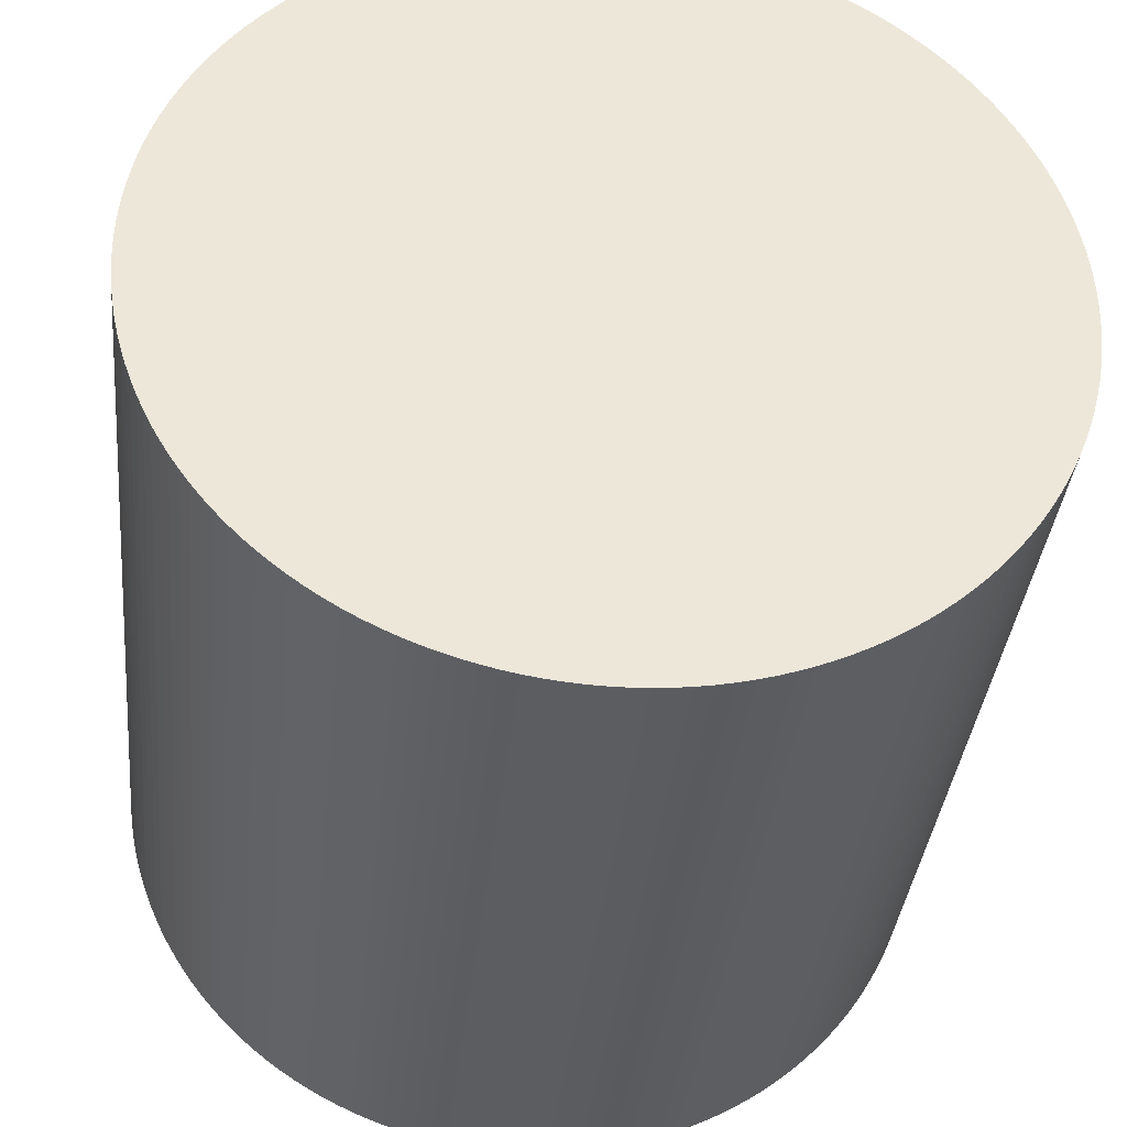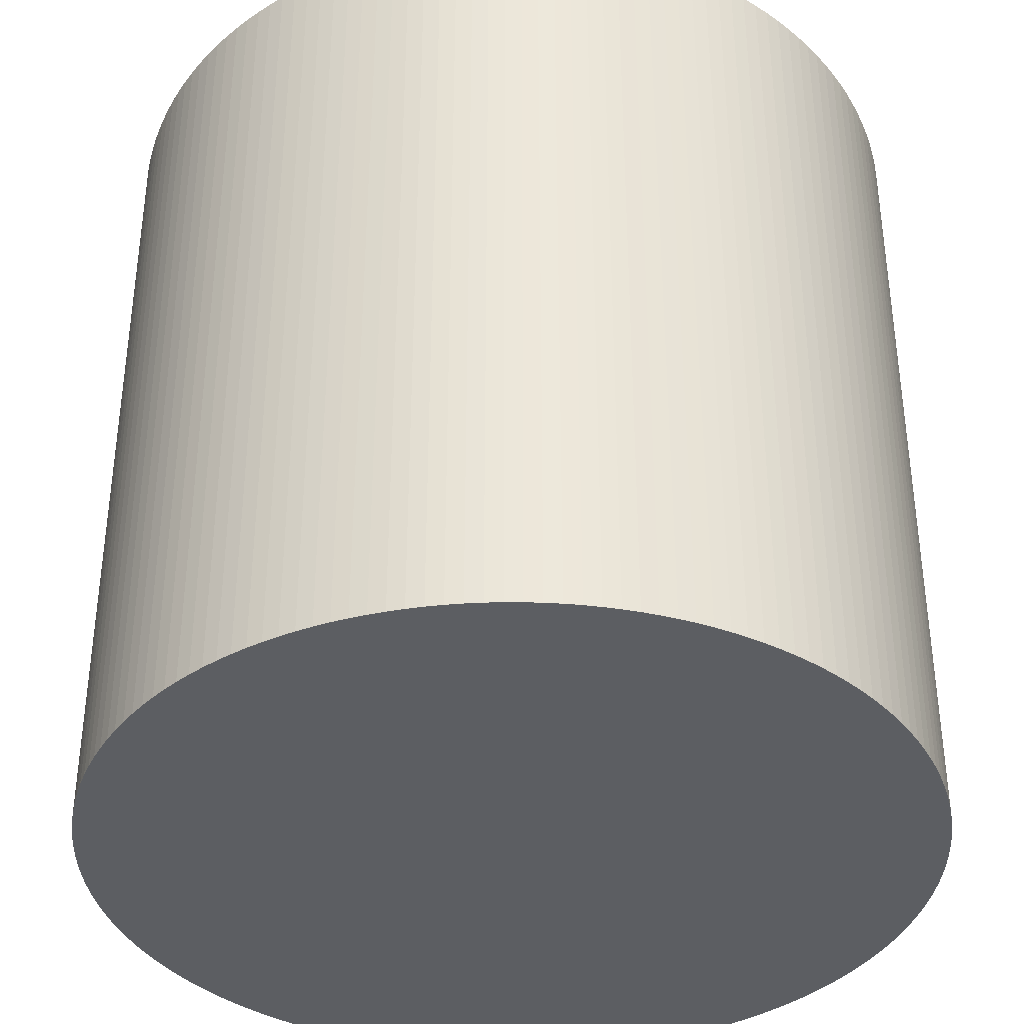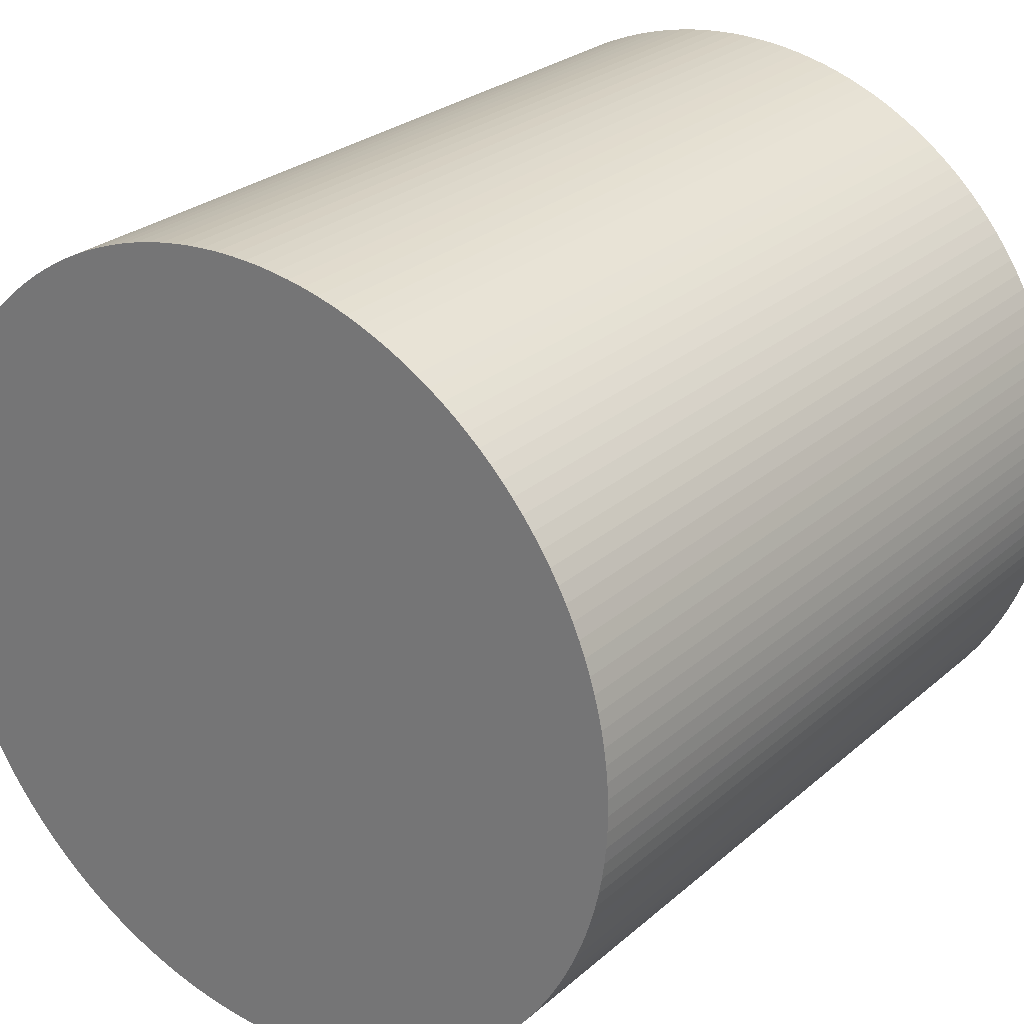
<metadata>
{"format":"obj","ext":"obj","renderer":"f3d","projection":"perspective","resolution":1024,"background":"white","views":[{"elev":-36.0,"azim":-5.7,"up":"+Y"},{"elev":-37.7,"azim":65.9,"up":"+Z"},{"elev":26.5,"azim":37.0,"up":"+Y"}]}
</metadata>
<code>
v  0 0 1
v  -0.4996 -0.01988 1
v  -0.4984 -0.03973 1
v  -0.4964 -0.05951 1
v  -0.4937 -0.0792 1
v  -0.4901 -0.09876 1
v  -0.4858 -0.1182 1
v  -0.4808 -0.1374 1
v  -0.4749 -0.1564 1
v  -0.4683 -0.1752 1
v  -0.461 -0.1936 1
v  -0.4529 -0.2118 1
v  -0.4441 -0.2296 1
v  -0.4347 -0.2471 1
v  -0.4245 -0.2642 1
v  -0.4137 -0.2809 1
v  -0.4022 -0.2971 1
v  -0.39 -0.3129 1
v  -0.3773 -0.3281 1
v  -0.3639 -0.3429 1
v  -0.35 -0.3571 1
v  -0.3355 -0.3707 1
v  -0.3205 -0.3837 1
v  -0.305 -0.3962 1
v  -0.289 -0.408 1
v  -0.2726 -0.4192 1
v  -0.2557 -0.4297 1
v  -0.2384 -0.4395 1
v  -0.2208 -0.4486 1
v  -0.2028 -0.457 1
v  -0.1844 -0.4647 1
v  -0.1658 -0.4717 1
v  -0.1469 -0.4779 1
v  -0.1278 -0.4834 1
v  -0.1085 -0.4881 1
v  -0.089 -0.492 1
v  -0.06937 -0.4952 1
v  -0.04963 -0.4975 1
v  -0.02981 -0.4991 1
v  -0.009941 -0.4999 1
v  0.009941 -0.4999 1
v  0.02981 -0.4991 1
v  0.04963 -0.4975 1
v  0.06937 -0.4952 1
v  0.089 -0.492 1
v  0.1085 -0.4881 1
v  0.1278 -0.4834 1
v  0.1469 -0.4779 1
v  0.1658 -0.4717 1
v  0.1844 -0.4647 1
v  0.2028 -0.457 1
v  0.2208 -0.4486 1
v  0.2384 -0.4395 1
v  0.2557 -0.4297 1
v  0.2726 -0.4192 1
v  0.289 -0.408 1
v  0.305 -0.3962 1
v  0.3205 -0.3837 1
v  0.3355 -0.3707 1
v  0.35 -0.3571 1
v  0.3639 -0.3429 1
v  0.3773 -0.3281 1
v  0.39 -0.3129 1
v  0.4022 -0.2971 1
v  0.4137 -0.2809 1
v  0.4245 -0.2642 1
v  0.4347 -0.2471 1
v  0.4441 -0.2296 1
v  0.4529 -0.2118 1
v  0.461 -0.1936 1
v  0.4683 -0.1752 1
v  0.4749 -0.1564 1
v  0.4808 -0.1374 1
v  0.4858 -0.1182 1
v  0.4901 -0.09876 1
v  0.4937 -0.0792 1
v  0.4964 -0.05951 1
v  0.4984 -0.03973 1
v  0.4996 -0.01988 1
v  0.5 6.123e-17 1
v  0.4996 0.01988 1
v  0.4984 0.03973 1
v  0.4964 0.05951 1
v  0.4937 0.0792 1
v  0.4901 0.09876 1
v  0.4858 0.1182 1
v  0.4808 0.1374 1
v  0.4749 0.1564 1
v  0.4683 0.1752 1
v  0.461 0.1936 1
v  0.4529 0.2118 1
v  0.4441 0.2296 1
v  0.4347 0.2471 1
v  0.4245 0.2642 1
v  0.4137 0.2809 1
v  0.4022 0.2971 1
v  0.39 0.3129 1
v  0.3773 0.3281 1
v  0.3639 0.3429 1
v  0.35 0.3571 1
v  0.3355 0.3707 1
v  0.3205 0.3837 1
v  0.305 0.3962 1
v  0.289 0.408 1
v  0.2726 0.4192 1
v  0.2557 0.4297 1
v  0.2384 0.4395 1
v  0.2208 0.4486 1
v  0.2028 0.457 1
v  0.1844 0.4647 1
v  0.1658 0.4717 1
v  0.1469 0.4779 1
v  0.1278 0.4834 1
v  0.1085 0.4881 1
v  0.089 0.492 1
v  0.06937 0.4952 1
v  0.04963 0.4975 1
v  0.02981 0.4991 1
v  0.009941 0.4999 1
v  -0.009941 0.4999 1
v  -0.02981 0.4991 1
v  -0.04963 0.4975 1
v  -0.06937 0.4952 1
v  -0.089 0.492 1
v  -0.1085 0.4881 1
v  -0.1278 0.4834 1
v  -0.1469 0.4779 1
v  -0.1658 0.4717 1
v  -0.1844 0.4647 1
v  -0.2028 0.457 1
v  -0.2208 0.4486 1
v  -0.2384 0.4395 1
v  -0.2557 0.4297 1
v  -0.2726 0.4192 1
v  -0.289 0.408 1
v  -0.305 0.3962 1
v  -0.3205 0.3837 1
v  -0.3355 0.3707 1
v  -0.35 0.3571 1
v  -0.3639 0.3429 1
v  -0.3773 0.3281 1
v  -0.39 0.3129 1
v  -0.4022 0.2971 1
v  -0.4137 0.2809 1
v  -0.4245 0.2642 1
v  -0.4347 0.2471 1
v  -0.4441 0.2296 1
v  -0.4529 0.2118 1
v  -0.461 0.1936 1
v  -0.4683 0.1752 1
v  -0.4749 0.1564 1
v  -0.4808 0.1374 1
v  -0.4858 0.1182 1
v  -0.4901 0.09876 1
v  -0.4937 0.0792 1
v  -0.4964 0.05951 1
v  -0.4984 0.03973 1
v  -0.4996 0.01988 1
v  -0.5 -1.225e-16 1
v  -0.5 0 0
v  -0.4996 0.01988 0
v  -0.4984 0.03973 0
v  -0.4964 0.05951 0
v  -0.4937 0.0792 0
v  -0.4901 0.09876 0
v  -0.4858 0.1182 0
v  -0.4808 0.1374 0
v  -0.4749 0.1564 0
v  -0.4683 0.1752 0
v  -0.461 0.1936 0
v  -0.4529 0.2118 0
v  -0.4441 0.2296 0
v  -0.4347 0.2471 0
v  -0.4245 0.2642 0
v  -0.4137 0.2809 0
v  -0.4022 0.2971 0
v  -0.39 0.3129 0
v  -0.3773 0.3281 0
v  -0.3639 0.3429 0
v  -0.35 0.3571 0
v  -0.3355 0.3707 0
v  -0.3205 0.3837 0
v  -0.305 0.3962 0
v  -0.289 0.408 0
v  -0.2726 0.4192 0
v  -0.2557 0.4297 0
v  -0.2384 0.4395 0
v  -0.2208 0.4486 0
v  -0.2028 0.457 0
v  -0.1844 0.4647 0
v  -0.1658 0.4717 0
v  -0.1469 0.4779 0
v  -0.1278 0.4834 0
v  -0.1085 0.4881 0
v  -0.089 0.492 0
v  -0.06937 0.4952 0
v  -0.04963 0.4975 0
v  -0.02981 0.4991 0
v  -0.009941 0.4999 0
v  0.009941 0.4999 0
v  0.02981 0.4991 0
v  0.04963 0.4975 0
v  0.06937 0.4952 0
v  0.089 0.492 0
v  0.1085 0.4881 0
v  0.1278 0.4834 0
v  0.1469 0.4779 0
v  0.1658 0.4717 0
v  0.1844 0.4647 0
v  0.2028 0.457 0
v  0.2208 0.4486 0
v  0.2384 0.4395 0
v  0.2557 0.4297 0
v  0.2726 0.4192 0
v  0.289 0.408 0
v  0.305 0.3962 0
v  0.3205 0.3837 0
v  0.3355 0.3707 0
v  0.35 0.3571 0
v  0.3639 0.3429 0
v  0.3773 0.3281 0
v  0.39 0.3129 0
v  0.4022 0.2971 0
v  0.4137 0.2809 0
v  0.4245 0.2642 0
v  0.4347 0.2471 0
v  0.4441 0.2296 0
v  0.4529 0.2118 0
v  0.461 0.1936 0
v  0.4683 0.1752 0
v  0.4749 0.1564 0
v  0.4808 0.1374 0
v  0.4858 0.1182 0
v  0.4901 0.09876 0
v  0.4937 0.0792 0
v  0.4964 0.05951 0
v  0.4984 0.03973 0
v  0.4996 0.01988 0
v  0.5 6.123e-17 0
v  0.4996 -0.01988 0
v  0.4984 -0.03973 0
v  0.4964 -0.05951 0
v  0.4937 -0.0792 0
v  0.4901 -0.09876 0
v  0.4858 -0.1182 0
v  0.4808 -0.1374 0
v  0.4749 -0.1564 0
v  0.4683 -0.1752 0
v  0.461 -0.1936 0
v  0.4529 -0.2118 0
v  0.4441 -0.2296 0
v  0.4347 -0.2471 0
v  0.4245 -0.2642 0
v  0.4137 -0.2809 0
v  0.4022 -0.2971 0
v  0.39 -0.3129 0
v  0.3773 -0.3281 0
v  0.3639 -0.3429 0
v  0.35 -0.3571 0
v  0.3355 -0.3707 0
v  0.3205 -0.3837 0
v  0.305 -0.3962 0
v  0.289 -0.408 0
v  0.2726 -0.4192 0
v  0.2557 -0.4297 0
v  0.2384 -0.4395 0
v  0.2208 -0.4486 0
v  0.2028 -0.457 0
v  0.1844 -0.4647 0
v  0.1658 -0.4717 0
v  0.1469 -0.4779 0
v  0.1278 -0.4834 0
v  0.1085 -0.4881 0
v  0.089 -0.492 0
v  0.06937 -0.4952 0
v  0.04963 -0.4975 0
v  0.02981 -0.4991 0
v  0.009941 -0.4999 0
v  -0.009941 -0.4999 0
v  -0.02981 -0.4991 0
v  -0.04963 -0.4975 0
v  -0.06937 -0.4952 0
v  -0.089 -0.492 0
v  -0.1085 -0.4881 0
v  -0.1278 -0.4834 0
v  -0.1469 -0.4779 0
v  -0.1658 -0.4717 0
v  -0.1844 -0.4647 0
v  -0.2028 -0.457 0
v  -0.2208 -0.4486 0
v  -0.2384 -0.4395 0
v  -0.2557 -0.4297 0
v  -0.2726 -0.4192 0
v  -0.289 -0.408 0
v  -0.305 -0.3962 0
v  -0.3205 -0.3837 0
v  -0.3355 -0.3707 0
v  -0.35 -0.3571 0
v  -0.3639 -0.3429 0
v  -0.3773 -0.3281 0
v  -0.39 -0.3129 0
v  -0.4022 -0.2971 0
v  -0.4137 -0.2809 0
v  -0.4245 -0.2642 0
v  -0.4347 -0.2471 0
v  -0.4441 -0.2296 0
v  -0.4529 -0.2118 0
v  -0.461 -0.1936 0
v  -0.4683 -0.1752 0
v  -0.4749 -0.1564 0
v  -0.4808 -0.1374 0
v  -0.4858 -0.1182 0
v  -0.4901 -0.09876 0
v  -0.4937 -0.0792 0
v  -0.4964 -0.05951 0
v  -0.4984 -0.03973 0
v  -0.4996 -0.01988 0
v  0 0 0
g <STL_BINARY>
f 1 2 3
f 3 4 1
f 4 5 1
f 5 6 1
f 6 7 1
f 7 8 1
f 8 9 1
f 9 10 1
f 10 11 1
f 11 12 1
f 12 13 1
f 13 14 1
f 14 15 1
f 15 16 1
f 16 17 1
f 17 18 1
f 18 19 1
f 19 20 1
f 20 21 1
f 21 22 1
f 22 23 1
f 23 24 1
f 24 25 1
f 25 26 1
f 26 27 1
f 27 28 1
f 28 29 1
f 29 30 1
f 30 31 1
f 31 32 1
f 32 33 1
f 33 34 1
f 34 35 1
f 35 36 1
f 36 37 1
f 37 38 1
f 38 39 1
f 39 40 1
f 40 41 1
f 41 42 1
f 42 43 1
f 43 44 1
f 44 45 1
f 45 46 1
f 46 47 1
f 47 48 1
f 48 49 1
f 49 50 1
f 50 51 1
f 51 52 1
f 52 53 1
f 53 54 1
f 54 55 1
f 55 56 1
f 56 57 1
f 57 58 1
f 58 59 1
f 59 60 1
f 60 61 1
f 61 62 1
f 62 63 1
f 63 64 1
f 64 65 1
f 65 66 1
f 66 67 1
f 67 68 1
f 68 69 1
f 69 70 1
f 70 71 1
f 71 72 1
f 72 73 1
f 73 74 1
f 74 75 1
f 75 76 1
f 76 77 1
f 77 78 1
f 78 79 1
f 79 80 1
f 80 81 1
f 81 82 1
f 82 83 1
f 83 84 1
f 84 85 1
f 85 86 1
f 86 87 1
f 87 88 1
f 88 89 1
f 89 90 1
f 90 91 1
f 91 92 1
f 92 93 1
f 93 94 1
f 94 95 1
f 95 96 1
f 96 97 1
f 97 98 1
f 98 99 1
f 99 100 1
f 100 101 1
f 101 102 1
f 102 103 1
f 103 104 1
f 104 105 1
f 105 106 1
f 106 107 1
f 107 108 1
f 108 109 1
f 109 110 1
f 110 111 1
f 111 112 1
f 112 113 1
f 113 114 1
f 114 115 1
f 115 116 1
f 116 117 1
f 117 118 1
f 118 119 1
f 119 120 1
f 120 121 1
f 121 122 1
f 122 123 1
f 123 124 1
f 124 125 1
f 125 126 1
f 126 127 1
f 127 128 1
f 128 129 1
f 129 130 1
f 130 131 1
f 131 132 1
f 132 133 1
f 133 134 1
f 134 135 1
f 135 136 1
f 136 137 1
f 137 138 1
f 138 139 1
f 139 140 1
f 140 141 1
f 141 142 1
f 142 143 1
f 143 144 1
f 144 145 1
f 145 146 1
f 146 147 1
f 147 148 1
f 148 149 1
f 149 150 1
f 150 151 1
f 151 152 1
f 152 153 1
f 153 154 1
f 154 155 1
f 155 156 1
f 156 157 1
f 157 158 1
f 158 159 1
f 159 2 1
f 160 159 158
f 158 161 160
f 161 158 157
f 157 162 161
f 162 157 156
f 156 163 162
f 163 156 155
f 155 164 163
f 164 155 154
f 154 165 164
f 165 154 153
f 153 166 165
f 166 153 152
f 152 167 166
f 167 152 151
f 151 168 167
f 168 151 150
f 150 169 168
f 169 150 149
f 149 170 169
f 170 149 148
f 148 171 170
f 171 148 147
f 147 172 171
f 172 147 146
f 146 173 172
f 173 146 145
f 145 174 173
f 174 145 144
f 144 175 174
f 175 144 143
f 143 176 175
f 176 143 142
f 142 177 176
f 177 142 141
f 141 178 177
f 178 141 140
f 140 179 178
f 179 140 139
f 139 180 179
f 180 139 138
f 138 181 180
f 181 138 137
f 137 182 181
f 182 137 136
f 136 183 182
f 183 136 135
f 135 184 183
f 184 135 134
f 134 185 184
f 185 134 133
f 133 186 185
f 186 133 132
f 132 187 186
f 187 132 131
f 131 188 187
f 188 131 130
f 130 189 188
f 189 130 129
f 129 190 189
f 190 129 128
f 128 191 190
f 191 128 127
f 127 192 191
f 192 127 126
f 126 193 192
f 193 126 125
f 125 194 193
f 194 125 124
f 124 195 194
f 195 124 123
f 123 196 195
f 196 123 122
f 122 197 196
f 197 122 121
f 121 198 197
f 198 121 120
f 120 199 198
f 199 120 119
f 119 200 199
f 200 119 118
f 118 201 200
f 201 118 117
f 117 202 201
f 202 117 116
f 116 203 202
f 203 116 115
f 115 204 203
f 204 115 114
f 114 205 204
f 205 114 113
f 113 206 205
f 206 113 112
f 112 207 206
f 207 112 111
f 111 208 207
f 208 111 110
f 110 209 208
f 209 110 109
f 109 210 209
f 210 109 108
f 108 211 210
f 211 108 107
f 107 212 211
f 212 107 106
f 106 213 212
f 213 106 105
f 105 214 213
f 214 105 104
f 104 215 214
f 215 104 103
f 103 216 215
f 216 103 102
f 102 217 216
f 217 102 101
f 101 218 217
f 218 101 100
f 100 219 218
f 219 100 99
f 99 220 219
f 220 99 98
f 98 221 220
f 221 98 97
f 97 222 221
f 222 97 96
f 96 223 222
f 223 96 95
f 95 224 223
f 224 95 94
f 94 225 224
f 225 94 93
f 93 226 225
f 226 93 92
f 92 227 226
f 227 92 91
f 91 228 227
f 228 91 90
f 90 229 228
f 229 90 89
f 89 230 229
f 230 89 88
f 88 231 230
f 231 88 87
f 87 232 231
f 232 87 86
f 86 233 232
f 233 86 85
f 85 234 233
f 234 85 84
f 84 235 234
f 235 84 83
f 83 236 235
f 236 83 82
f 82 237 236
f 237 82 81
f 81 238 237
f 238 81 80
f 80 239 238
f 239 80 79
f 79 240 239
f 240 79 78
f 78 241 240
f 241 78 77
f 77 242 241
f 242 77 76
f 76 243 242
f 243 76 75
f 75 244 243
f 244 75 74
f 74 245 244
f 245 74 73
f 73 246 245
f 246 73 72
f 72 247 246
f 247 72 71
f 71 248 247
f 248 71 70
f 70 249 248
f 249 70 69
f 69 250 249
f 250 69 68
f 68 251 250
f 251 68 67
f 67 252 251
f 252 67 66
f 66 253 252
f 253 66 65
f 65 254 253
f 254 65 64
f 64 255 254
f 255 64 63
f 63 256 255
f 256 63 62
f 62 257 256
f 257 62 61
f 61 258 257
f 258 61 60
f 60 259 258
f 259 60 59
f 59 260 259
f 260 59 58
f 58 261 260
f 261 58 57
f 57 262 261
f 262 57 56
f 56 263 262
f 263 56 55
f 55 264 263
f 264 55 54
f 54 265 264
f 265 54 53
f 53 266 265
f 266 53 52
f 52 267 266
f 267 52 51
f 51 268 267
f 268 51 50
f 50 269 268
f 269 50 49
f 49 270 269
f 270 49 48
f 48 271 270
f 271 48 47
f 47 272 271
f 272 47 46
f 46 273 272
f 273 46 45
f 45 274 273
f 274 45 44
f 44 275 274
f 275 44 43
f 43 276 275
f 276 43 42
f 42 277 276
f 277 42 41
f 41 278 277
f 278 41 40
f 40 279 278
f 279 40 39
f 39 280 279
f 280 39 38
f 38 281 280
f 281 38 37
f 37 282 281
f 282 37 36
f 36 283 282
f 283 36 35
f 35 284 283
f 284 35 34
f 34 285 284
f 285 34 33
f 33 286 285
f 286 33 32
f 32 287 286
f 287 32 31
f 31 288 287
f 288 31 30
f 30 289 288
f 289 30 29
f 29 290 289
f 290 29 28
f 28 291 290
f 291 28 27
f 27 292 291
f 292 27 26
f 26 293 292
f 293 26 25
f 25 294 293
f 294 25 24
f 24 295 294
f 295 24 23
f 23 296 295
f 296 23 22
f 22 297 296
f 297 22 21
f 21 298 297
f 298 21 20
f 20 299 298
f 299 20 19
f 19 300 299
f 300 19 18
f 18 301 300
f 301 18 17
f 17 302 301
f 302 17 16
f 16 303 302
f 303 16 15
f 15 304 303
f 304 15 14
f 14 305 304
f 305 14 13
f 13 306 305
f 306 13 12
f 12 307 306
f 307 12 11
f 11 308 307
f 308 11 10
f 10 309 308
f 309 10 9
f 9 310 309
f 310 9 8
f 8 311 310
f 311 8 7
f 7 312 311
f 312 7 6
f 6 313 312
f 313 6 5
f 5 314 313
f 314 5 4
f 4 315 314
f 315 4 3
f 3 316 315
f 316 3 2
f 2 317 316
f 317 2 159
f 159 160 317
f 318 161 162
f 162 163 318
f 163 164 318
f 164 165 318
f 165 166 318
f 166 167 318
f 167 168 318
f 168 169 318
f 169 170 318
f 170 171 318
f 171 172 318
f 172 173 318
f 173 174 318
f 174 175 318
f 175 176 318
f 176 177 318
f 177 178 318
f 178 179 318
f 179 180 318
f 180 181 318
f 181 182 318
f 182 183 318
f 183 184 318
f 184 185 318
f 185 186 318
f 186 187 318
f 187 188 318
f 188 189 318
f 189 190 318
f 190 191 318
f 191 192 318
f 192 193 318
f 193 194 318
f 194 195 318
f 195 196 318
f 196 197 318
f 197 198 318
f 198 199 318
f 199 200 318
f 200 201 318
f 201 202 318
f 202 203 318
f 203 204 318
f 204 205 318
f 205 206 318
f 206 207 318
f 207 208 318
f 208 209 318
f 209 210 318
f 210 211 318
f 211 212 318
f 212 213 318
f 213 214 318
f 214 215 318
f 215 216 318
f 216 217 318
f 217 218 318
f 218 219 318
f 219 220 318
f 220 221 318
f 221 222 318
f 222 223 318
f 223 224 318
f 224 225 318
f 225 226 318
f 226 227 318
f 227 228 318
f 228 229 318
f 229 230 318
f 230 231 318
f 231 232 318
f 232 233 318
f 233 234 318
f 234 235 318
f 235 236 318
f 236 237 318
f 237 238 318
f 238 239 318
f 239 240 318
f 240 241 318
f 241 242 318
f 242 243 318
f 243 244 318
f 244 245 318
f 245 246 318
f 246 247 318
f 247 248 318
f 248 249 318
f 249 250 318
f 250 251 318
f 251 252 318
f 252 253 318
f 253 254 318
f 254 255 318
f 255 256 318
f 256 257 318
f 257 258 318
f 258 259 318
f 259 260 318
f 260 261 318
f 261 262 318
f 262 263 318
f 263 264 318
f 264 265 318
f 265 266 318
f 266 267 318
f 267 268 318
f 268 269 318
f 269 270 318
f 270 271 318
f 271 272 318
f 272 273 318
f 273 274 318
f 274 275 318
f 275 276 318
f 276 277 318
f 277 278 318
f 278 279 318
f 279 280 318
f 280 281 318
f 281 282 318
f 282 283 318
f 283 284 318
f 284 285 318
f 285 286 318
f 286 287 318
f 287 288 318
f 288 289 318
f 289 290 318
f 290 291 318
f 291 292 318
f 292 293 318
f 293 294 318
f 294 295 318
f 295 296 318
f 296 297 318
f 297 298 318
f 298 299 318
f 299 300 318
f 300 301 318
f 301 302 318
f 302 303 318
f 303 304 318
f 304 305 318
f 305 306 318
f 306 307 318
f 307 308 318
f 308 309 318
f 309 310 318
f 310 311 318
f 311 312 318
f 312 313 318
f 313 314 318
f 314 315 318
f 315 316 318
f 316 317 318
f 317 160 318
f 160 161 318

</code>
